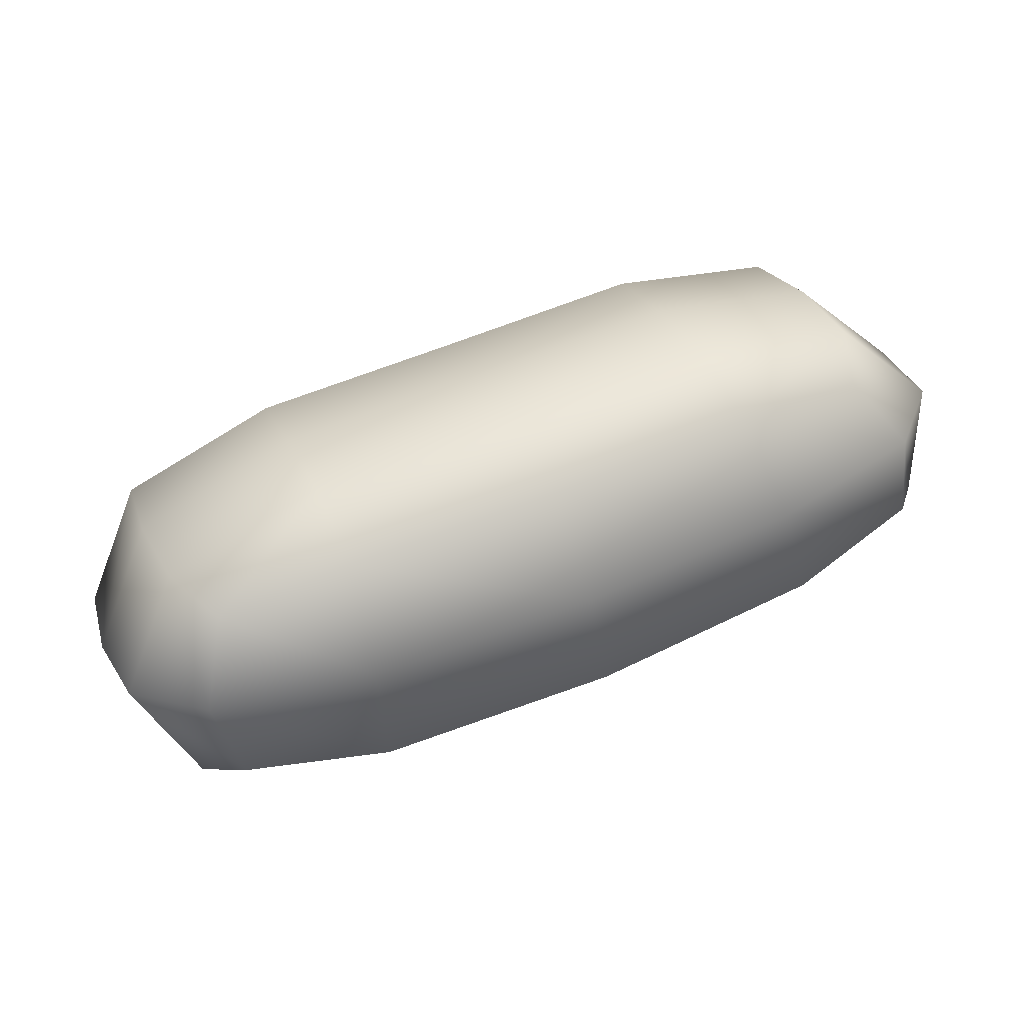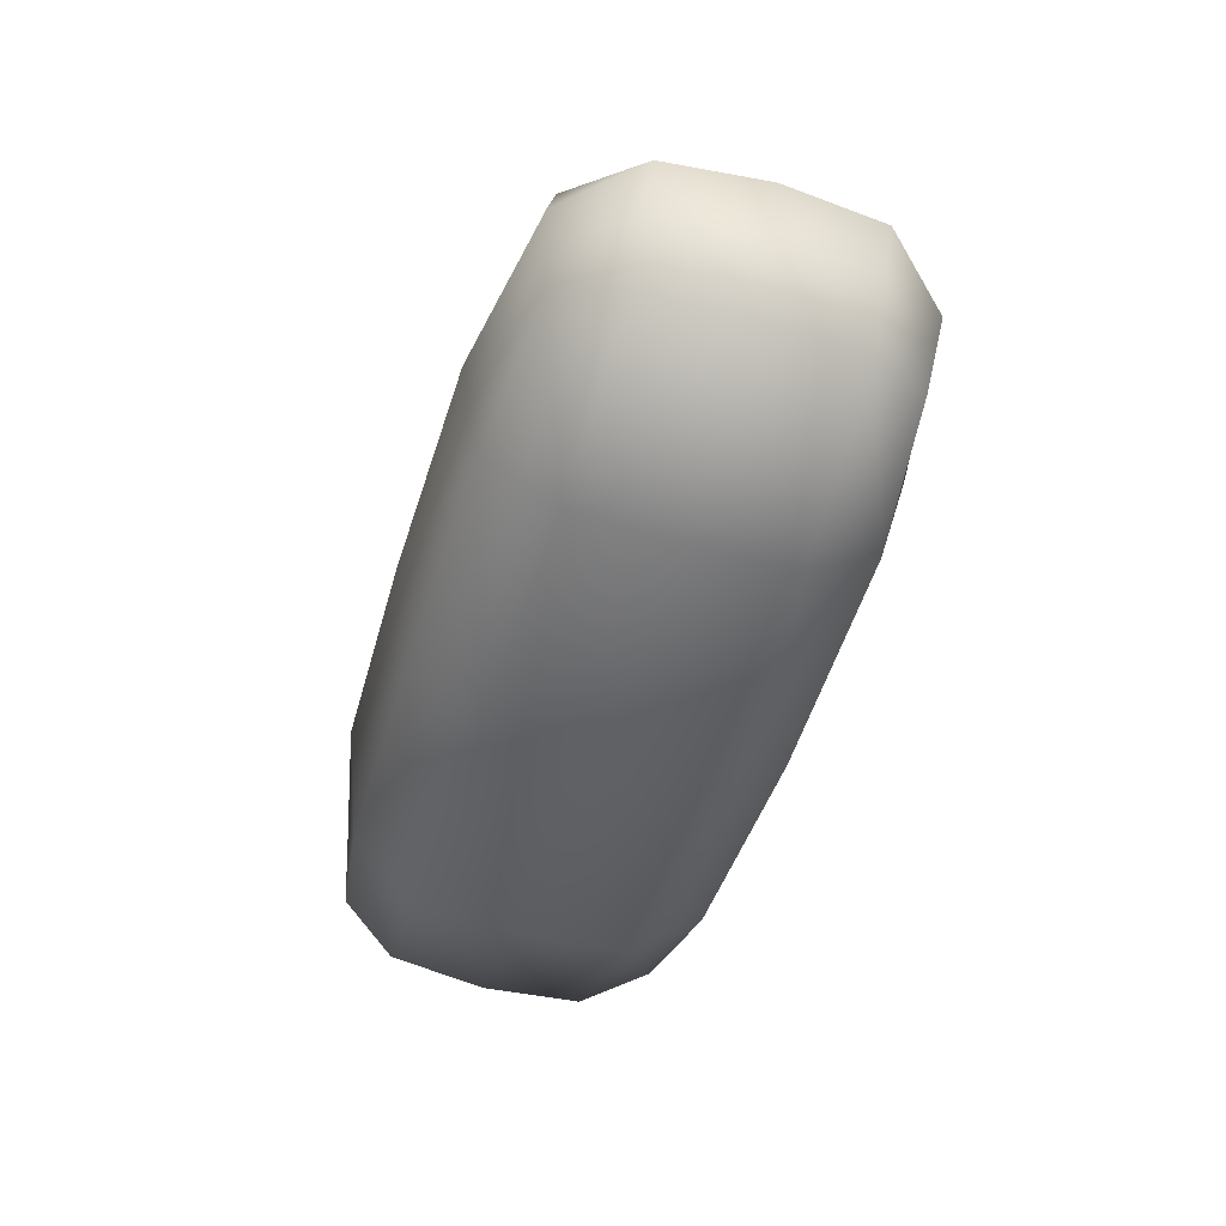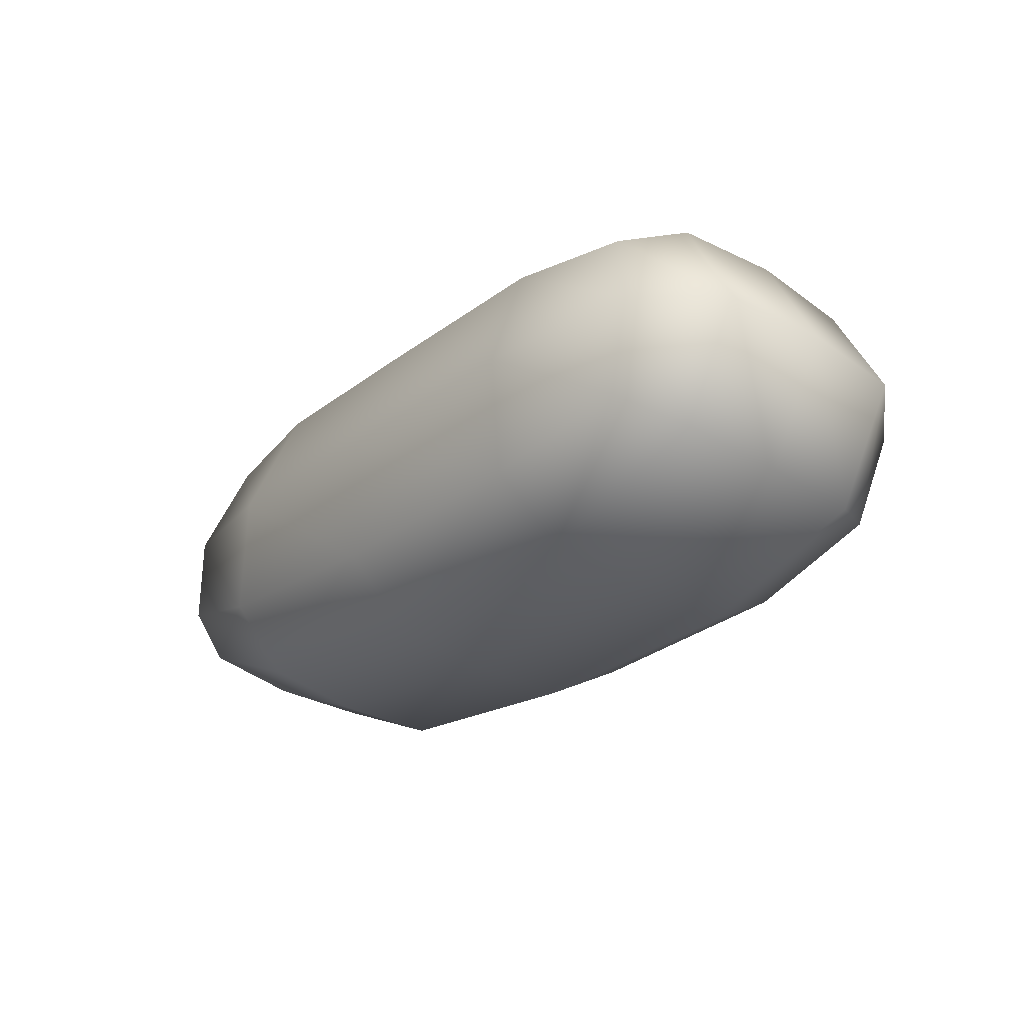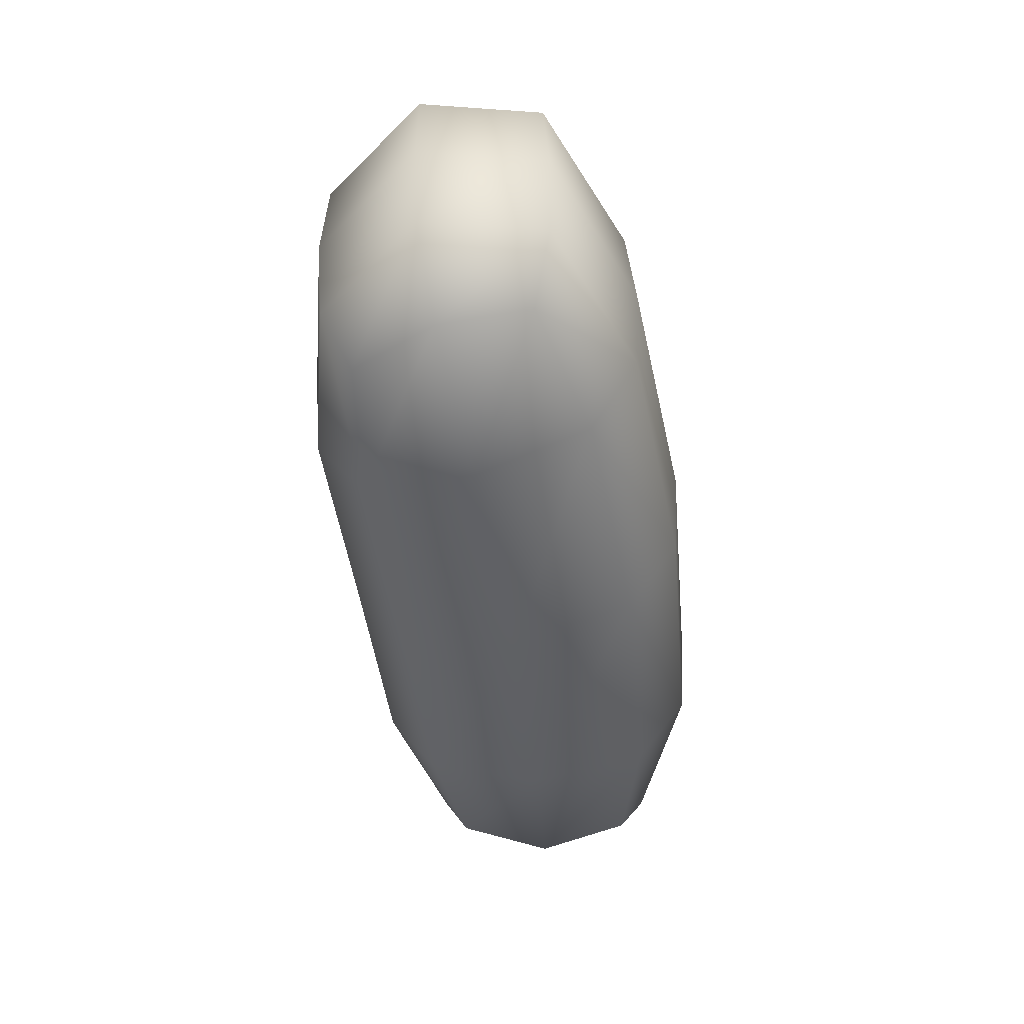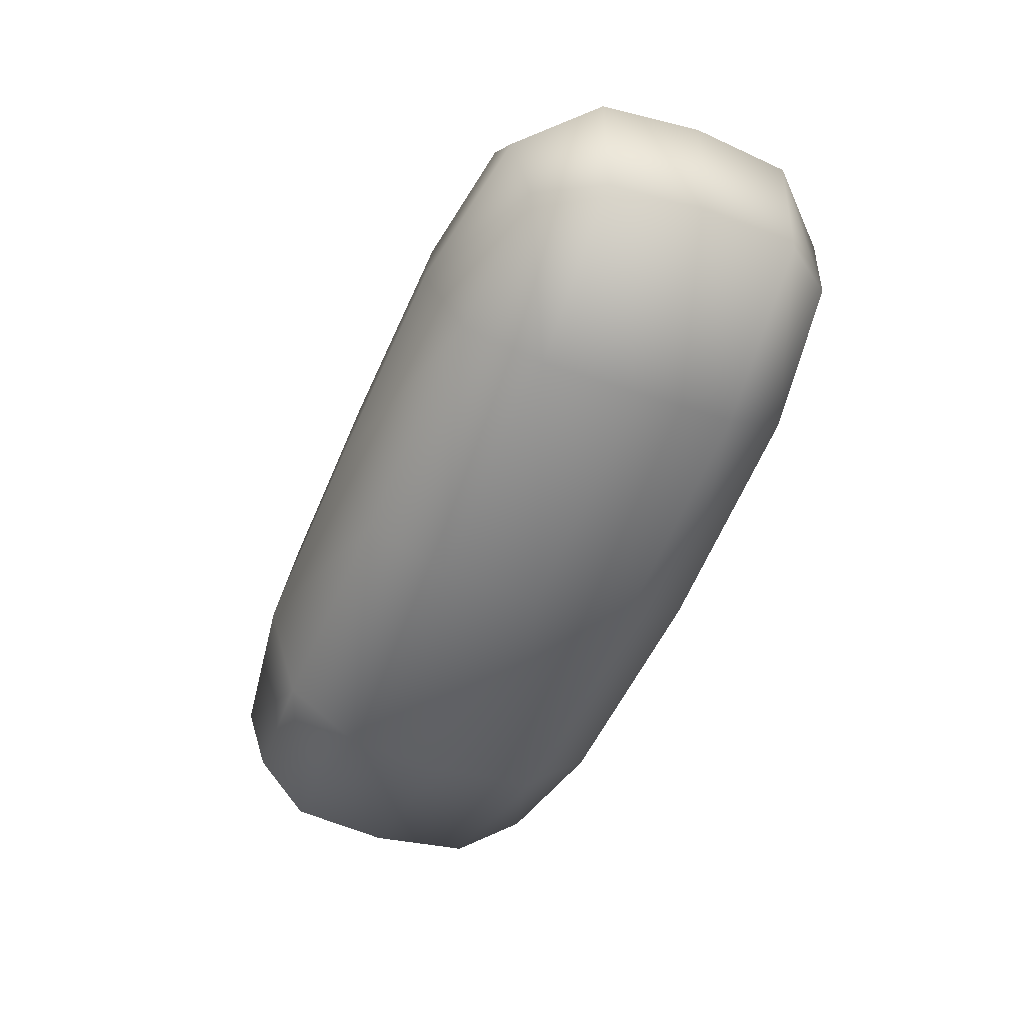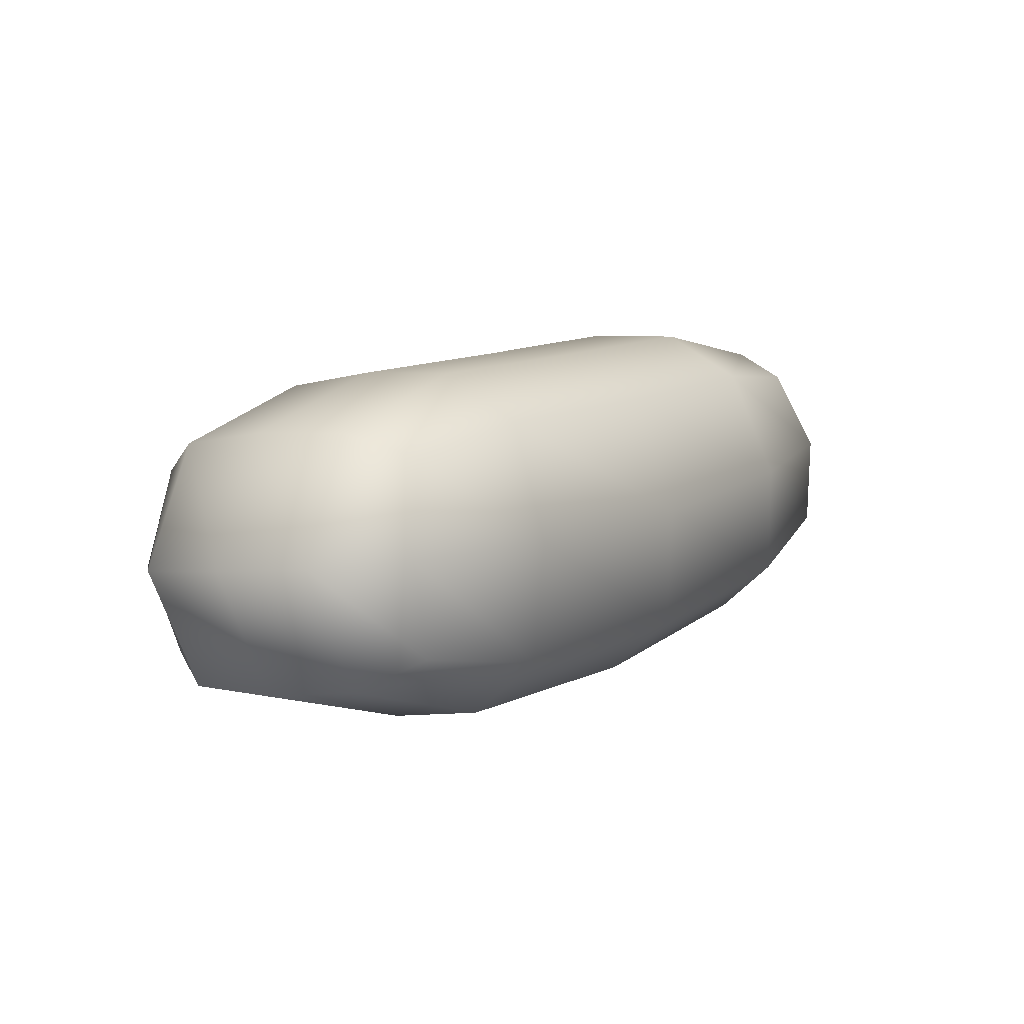
<metadata>
{"format":"obj","ext":"obj","renderer":"f3d","projection":"perspective","resolution":1024,"background":"white","views":[{"elev":27.7,"azim":-22.3,"up":"+Z"},{"elev":-59.5,"azim":-107.5,"up":"+Z"},{"elev":-37.5,"azim":-129.3,"up":"+Z"},{"elev":-47.7,"azim":86.5,"up":"+Y"},{"elev":-43.8,"azim":65.4,"up":"+Z"},{"elev":-2.6,"azim":-55.2,"up":"+Z"}]}
</metadata>
<code>
g EyebrowAR
v 0.06583 0.02817 0.119
v 0.1239 0.0494 0.1064
v 0.1306 0.02654 0.1181
v 0.07258 0.05577 0.1012
v -0.01295 0.02996 0.1026
v 0.1488 0.05391 0.07807
v 0.1719 0.02698 0.08475
v -0.006937 0.05843 0.08368
v -0.09228 0.03129 0.08678
v 0.09048 0.06569 0.06093
v 0.1542 0.04999 0.04363
v 0.1708 0.02731 0.03845
v 0.106 0.05642 0.01973
v 0.1143 0.02911 0.00184
v 0.01724 0.05891 -0.004385
v 0.02181 0.03065 -0.02401
v 0.005406 0.06868 0.03978
v -0.07451 0.05904 -0.01914
v -0.07411 0.03167 -0.03868
v -0.0817 0.06853 0.02437
v -0.1306 0.05425 -0.01729
v -0.1441 0.03189 -0.02873
v -0.1437 0.05872 0.01618
v -0.1696 0.03259 0.0131
v -0.08738 0.05876 0.06798
v -0.1502 0.03175 0.06026
v -0.1366 0.05411 0.05208
v -0.1539 -0.005725 0.06188
v -0.1502 0.03175 0.06026
v -0.09228 0.03129 0.08678
v -0.09416 -0.006864 0.08921
v -0.01295 0.02996 0.1026
v -0.1743 -0.0053 0.01264
v -0.1696 0.03259 0.0131
v -0.01468 -0.008434 0.1049
v 0.06583 0.02817 0.119
v -0.1478 -0.005582 -0.03117
v -0.1441 0.03189 -0.02873
v 0.06429 -0.01002 0.121
v 0.1306 0.02654 0.1181
v -0.07528 -0.00647 -0.04175
v -0.07411 0.03167 -0.03868
v 0.1312 -0.01104 0.1197
v 0.1719 0.02698 0.08475
v 0.02159 -0.007715 -0.02724
v 0.02181 0.03065 -0.02401
v 0.1744 -0.01102 0.08488
v 0.1708 0.02731 0.03845
v 0.1149 -0.00904 -0.001262
v 0.1143 0.02911 0.00184
v 0.1735 -0.01022 0.03664
v -0.07616 -0.04465 -0.0392
v 0.01986 -0.0461 -0.02497
v 0.1124 -0.04721 0.000441
v 0.1691 -0.0477 0.03677
v 0.1702 -0.0489 0.08295
v 0.1289 -0.04848 0.1164
v -0.1462 -0.04314 -0.02893
v 0.064 -0.04815 0.1176
v -0.1717 -0.0433 0.01301
v -0.0149 -0.04679 0.1016
v -0.1522 -0.04328 0.06006
v -0.09432 -0.04503 0.08626
v 0.1211 -0.07073 0.1038
v 0.06942 -0.07541 0.09882
v 0.1458 -0.07499 0.07523
v -0.01033 -0.07505 0.082
v -0.09089 -0.07243 0.06707
v -0.1399 -0.06603 0.05163
v 0.08685 -0.08472 0.05819
v 0.1514 -0.07014 0.04106
v 0.1028 -0.07476 0.01735
v 0.001506 -0.08482 0.03784
v 0.01385 -0.07457 -0.006061
v -0.08572 -0.08189 0.02333
v -0.07801 -0.07217 -0.02005
v -0.1473 -0.07019 0.01578
v -0.1339 -0.06589 -0.01774
g EyebrowAR_0
f 3 2 1
f 2 4 1
f 1 4 5
f 6 2 3
f 7 6 3
f 4 8 5
f 5 8 9
f 4 2 10
f 2 6 10
f 11 6 7
f 12 11 7
f 6 11 13
f 13 11 12
f 10 6 13
f 14 13 12
f 15 13 14
f 10 13 15
f 16 15 14
f 4 10 17
f 17 10 15
f 8 4 17
f 18 15 16
f 17 15 18
f 19 18 16
f 8 17 20
f 20 17 18
f 21 18 19
f 20 18 21
f 22 21 19
f 23 21 22
f 23 20 21
f 24 23 22
f 25 8 20
f 25 20 23
f 8 25 9
f 9 25 26
f 27 23 24
f 26 27 24
f 27 25 23
f 25 27 26
f 30 29 28
f 31 30 28
f 32 30 31
f 28 29 33
f 29 34 33
f 35 32 31
f 36 32 35
f 33 34 37
f 34 38 37
f 39 36 35
f 40 36 39
f 37 38 41
f 38 42 41
f 43 40 39
f 44 40 43
f 41 42 45
f 42 46 45
f 47 44 43
f 48 44 47
f 45 46 49
f 46 50 49
f 50 48 51
f 51 48 47
f 49 50 51
f 37 41 52
f 41 45 53
f 52 41 53
f 45 49 54
f 53 45 54
f 49 51 55
f 54 49 55
f 51 47 56
f 55 51 56
f 47 43 57
f 56 47 57
f 58 37 52
f 33 37 58
f 57 43 59
f 43 39 59
f 60 33 58
f 28 33 60
f 59 39 61
f 39 35 61
f 62 28 60
f 31 28 62
f 35 31 63
f 61 35 63
f 63 31 62
f 56 57 64
f 57 59 65
f 64 57 65
f 66 56 64
f 64 65 66
f 55 56 66
f 59 61 67
f 65 59 67
f 61 63 68
f 67 61 68
f 63 62 69
f 68 63 69
f 65 70 66
f 65 67 70
f 71 55 66
f 66 70 71
f 54 55 71
f 72 54 71
f 70 72 71
f 53 54 72
f 67 73 70
f 67 68 73
f 70 73 72
f 74 53 72
f 73 74 72
f 52 53 74
f 68 75 73
f 68 69 75
f 73 75 74
f 76 52 74
f 75 76 74
f 58 52 76
f 69 77 75
f 75 77 76
f 69 62 77
f 62 60 77
f 78 58 76
f 77 78 76
f 60 58 78
f 77 60 78

</code>
